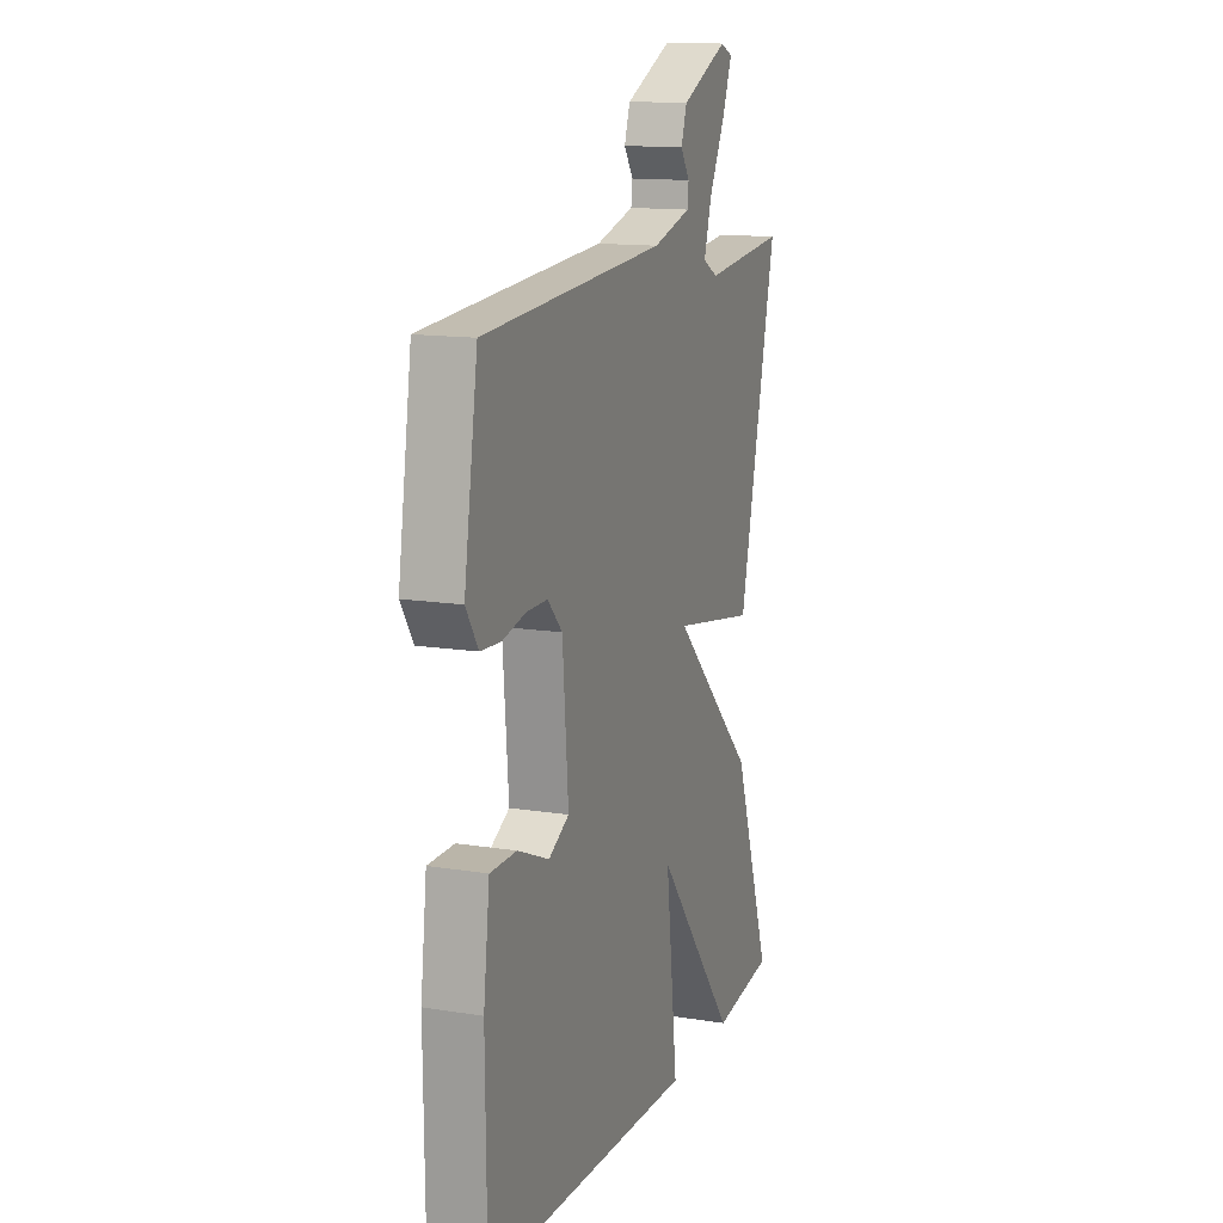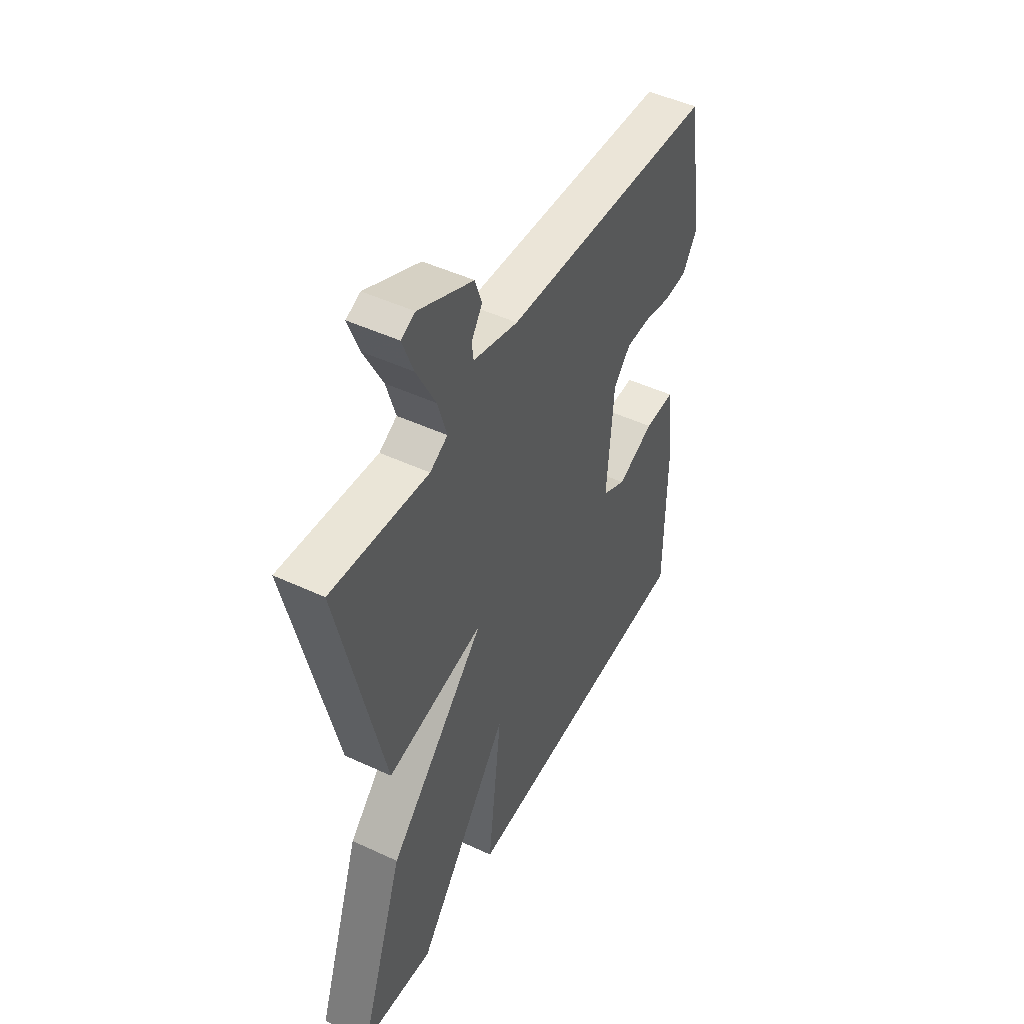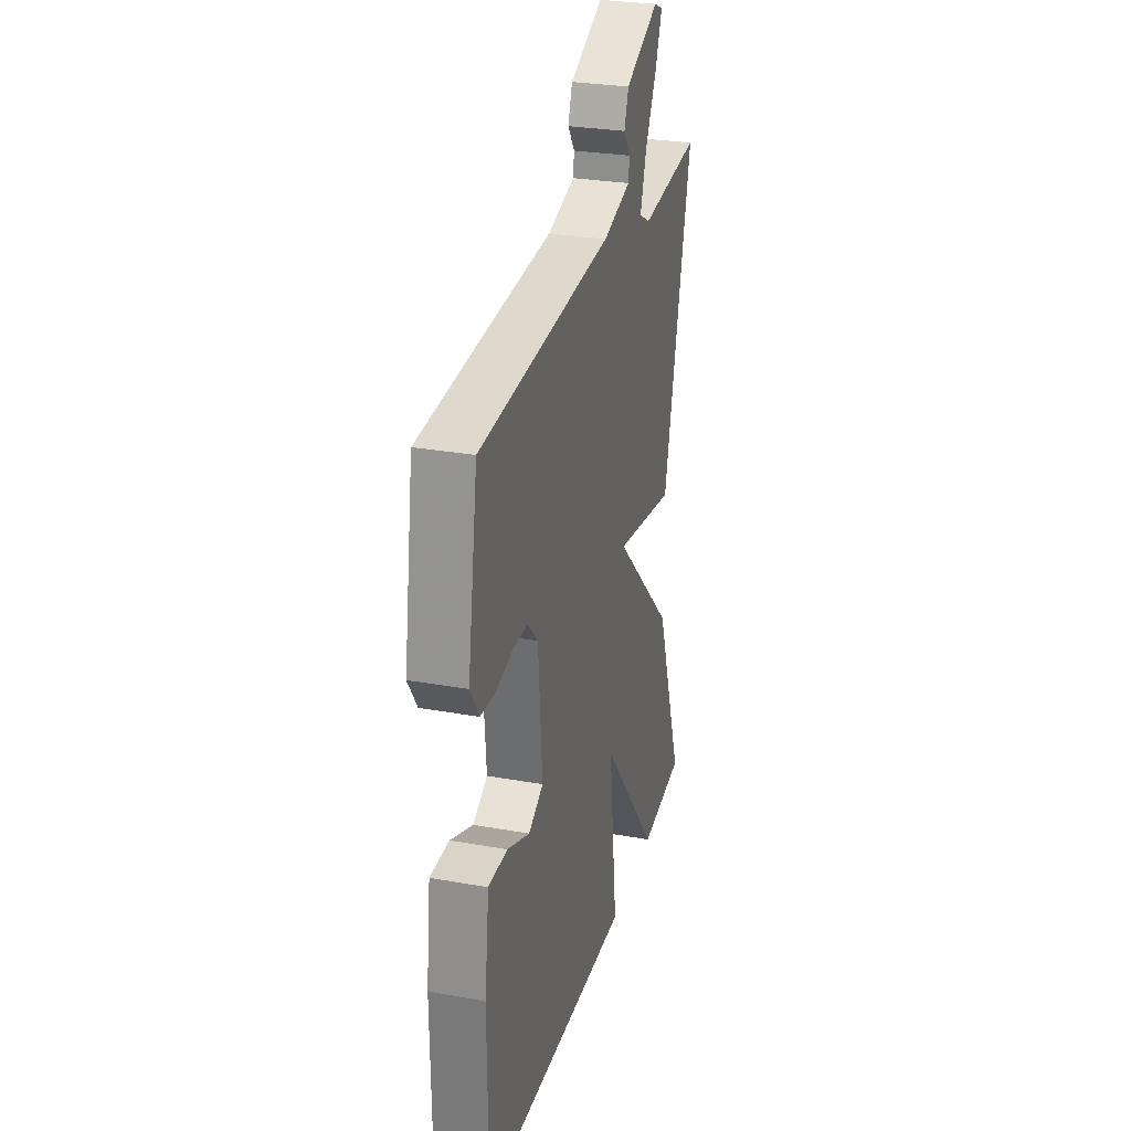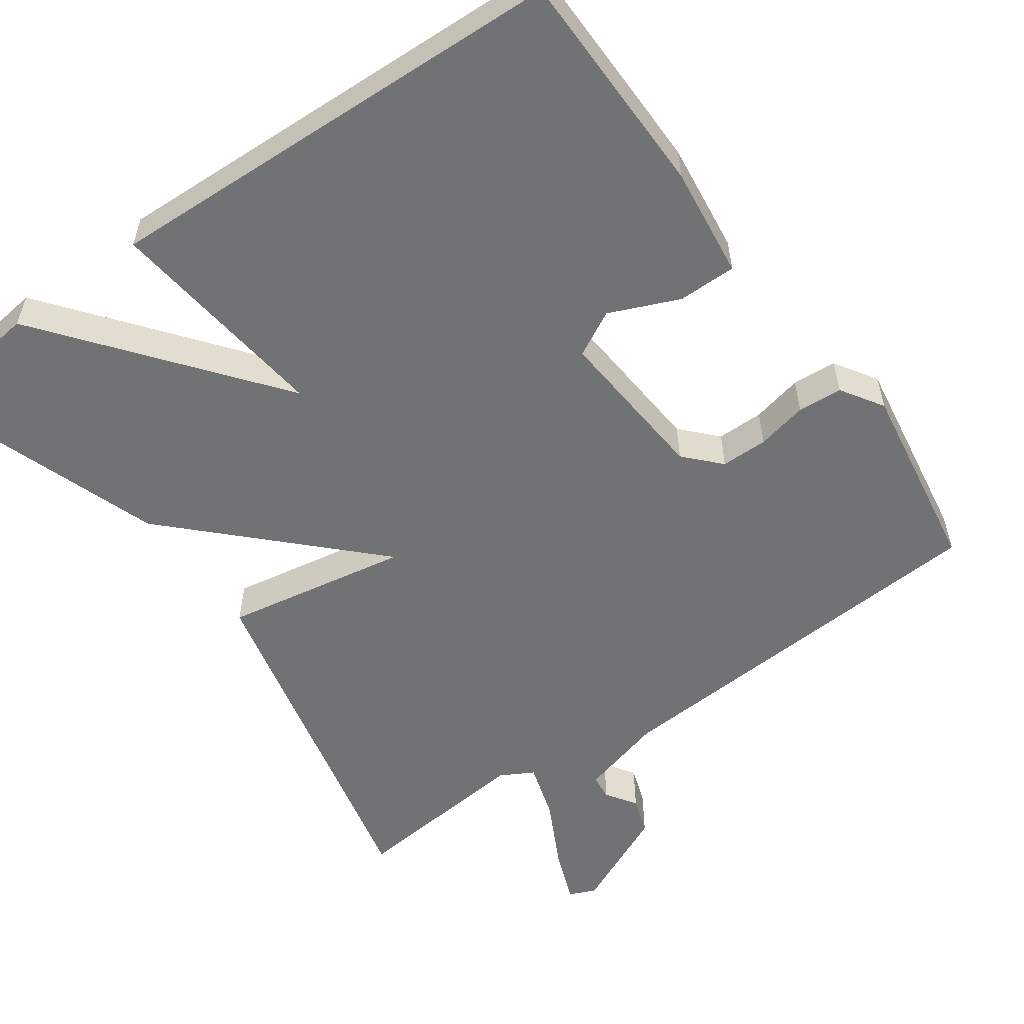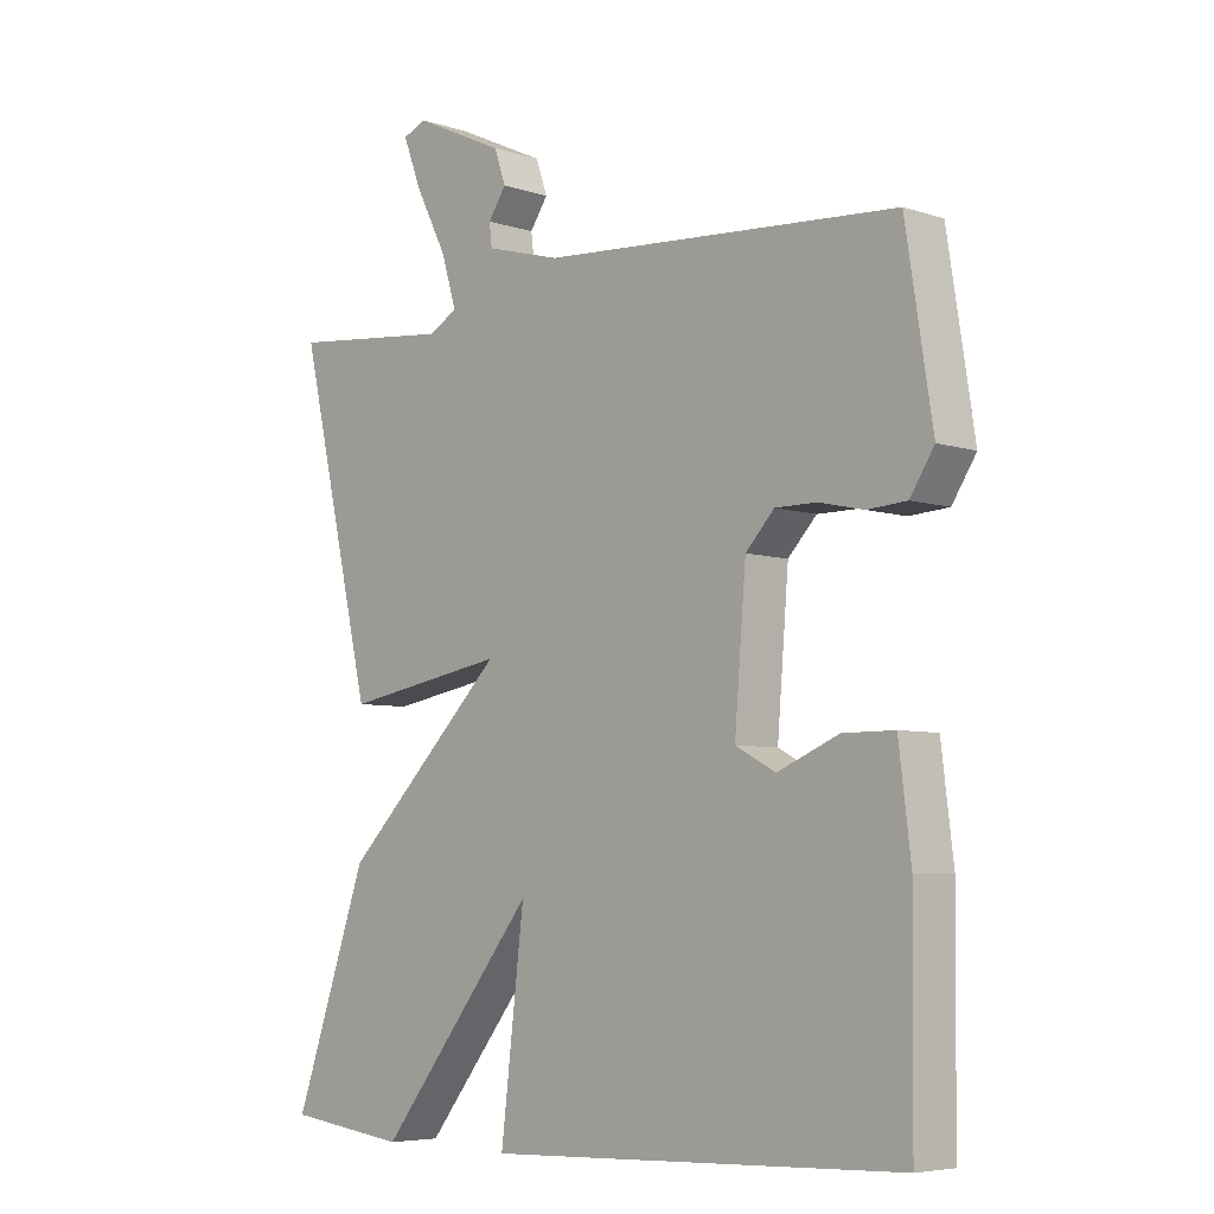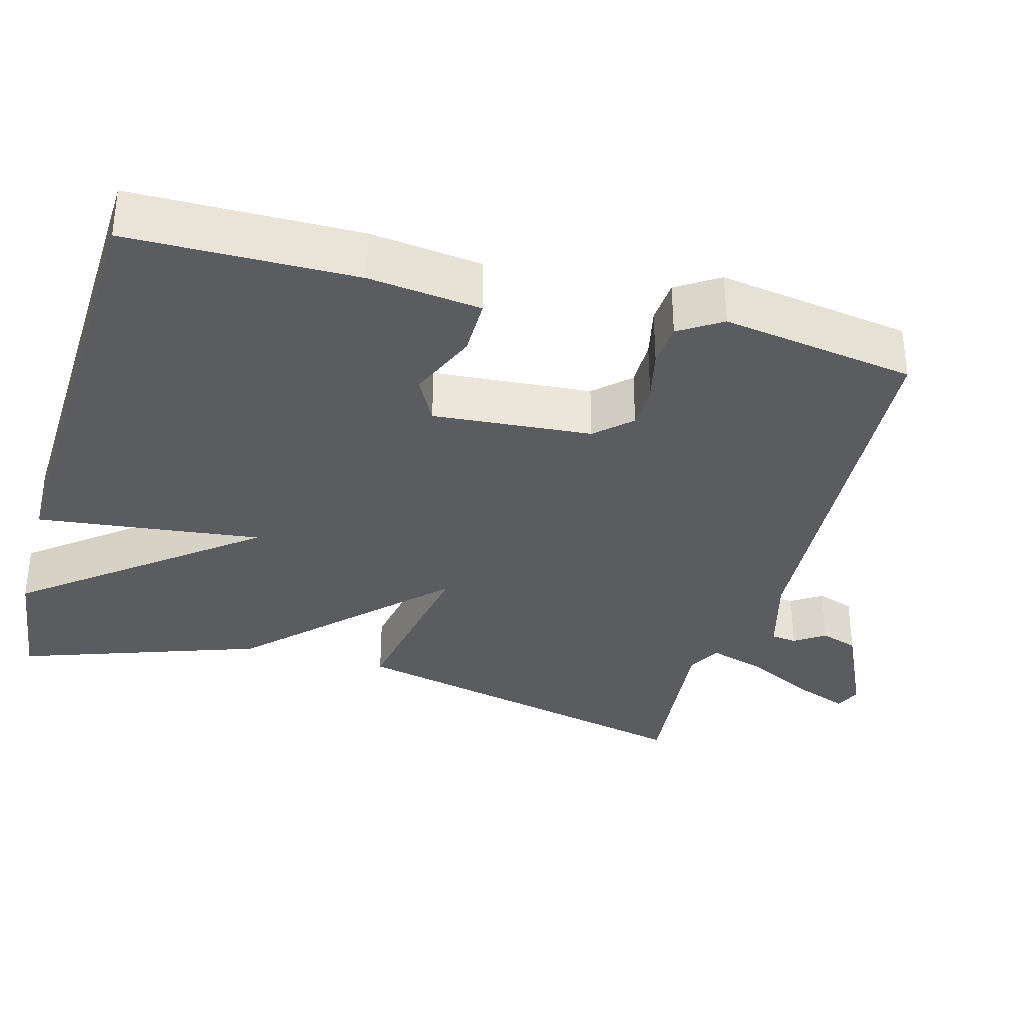
<metadata>
{"format":"obj","ext":"obj","renderer":"f3d","projection":"perspective","resolution":1024,"background":"white","views":[{"elev":13.7,"azim":-70.2,"up":"+Z"},{"elev":47.9,"azim":117.6,"up":"+Z"},{"elev":28.5,"azim":-74.9,"up":"+Z"},{"elev":-55.6,"azim":-144.6,"up":"+Y"},{"elev":-5.9,"azim":-134.4,"up":"+Z"},{"elev":-34.1,"azim":-105.4,"up":"+Y"}]}
</metadata>
<code>
v -0.5 0.07 0.5
v 0.034 0.07 0.535
v 0.146 0.07 0.566
v 0.15 0.07 0.6
v 0.123 0.07 0.64
v 0.14 0.07 0.69
v 0.276 0.07 0.753
v 0.311 0.07 0.738
v 0.284 0.07 0.667
v 0.237 0.07 0.575
v 0.214 0.07 0.5
v 0.258 0.07 0.476
v 0.5 0.07 0.5
v 0.389 0.07 0.019
v 0.145 0.07 0.062
v 0.389 0.07 -0.181
v 0.5 0.07 -0.5
v 0.321 0.07 -0.523
v 0.086 0.07 -0.225
v 0.121 0.07 -0.523
v -0.5 0.07 -0.5
v -0.503 0.07 -0.198
v -0.485 0.07 -0.05
v -0.408 0.07 -0.05
v -0.316 0.07 -0.089
v -0.256 0.07 -0.057
v -0.273 0.07 0.153
v -0.316 0.07 0.199
v -0.378 0.07 0.199
v -0.445 0.07 0.184
v -0.504 0.07 0.188
v -0.54 0.07 0.244
v -0.5 0 0.5
v 0.034 0 0.535
v 0.146 0 0.566
v 0.15 0 0.6
v 0.123 0 0.64
v 0.14 0 0.69
v 0.276 0 0.753
v 0.311 0 0.738
v 0.284 0 0.667
v 0.237 0 0.575
v 0.214 0 0.5
v 0.258 0 0.476
v 0.5 0 0.5
v 0.389 0 0.019
v 0.145 0 0.062
v 0.389 0 -0.181
v 0.5 0 -0.5
v 0.321 0 -0.523
v 0.086 0 -0.225
v 0.121 0 -0.523
v -0.5 0 -0.5
v -0.503 0 -0.198
v -0.485 0 -0.05
v -0.408 0 -0.05
v -0.316 0 -0.089
v -0.256 0 -0.057
v -0.273 0 0.153
v -0.316 0 0.199
v -0.378 0 0.199
v -0.445 0 0.184
v -0.504 0 0.188
v -0.54 0 0.244
f 32 1 2
f 31 32 2
f 30 31 2
f 29 30 2
f 28 29 2 3
f 27 28 3
f 26 27 3
f 23 24 25
f 22 23 25
f 21 22 25
f 20 21 25
f 19 20 25 26
f 17 18 19
f 16 17 19
f 15 16 19
f 15 19 26 3
f 12 13 14 15
f 11 12 15
f 8 9 10
f 7 8 10
f 6 7 10
f 5 6 10
f 4 5 10
f 4 10 11
f 3 4 11 15
f 34 33 64
f 34 64 63
f 34 63 62
f 34 62 61
f 35 34 61 60
f 35 60 59
f 35 59 58
f 57 56 55
f 57 55 54
f 57 54 53
f 57 53 52
f 58 57 52 51
f 51 50 49
f 51 49 48
f 51 48 47
f 35 58 51 47
f 47 46 45 44
f 47 44 43
f 42 41 40
f 42 40 39
f 42 39 38
f 42 38 37
f 42 37 36
f 43 42 36
f 47 43 36 35
f 1 33 34 2
f 2 34 35 3
f 3 35 36 4
f 4 36 37 5
f 5 37 38 6
f 6 38 39 7
f 7 39 40 8
f 8 40 41 9
f 9 41 42 10
f 10 42 43 11
f 11 43 44 12
f 12 44 45 13
f 13 45 46 14
f 14 46 47 15
f 15 47 48 16
f 16 48 49 17
f 17 49 50 18
f 18 50 51 19
f 19 51 52 20
f 20 52 53 21
f 21 53 54 22
f 22 54 55 23
f 23 55 56 24
f 24 56 57 25
f 25 57 58 26
f 26 58 59 27
f 27 59 60 28
f 28 60 61 29
f 29 61 62 30
f 30 62 63 31
f 31 63 64 32
f 32 64 33 1

</code>
